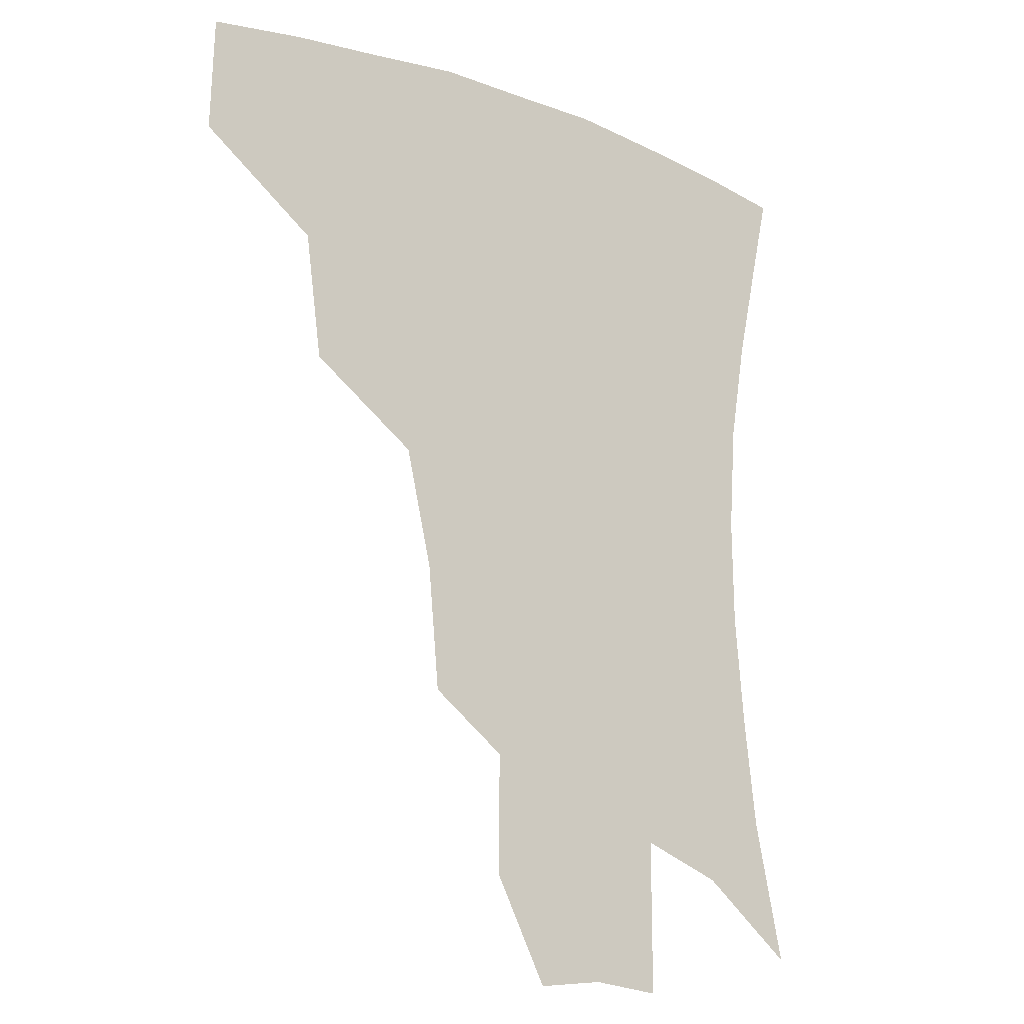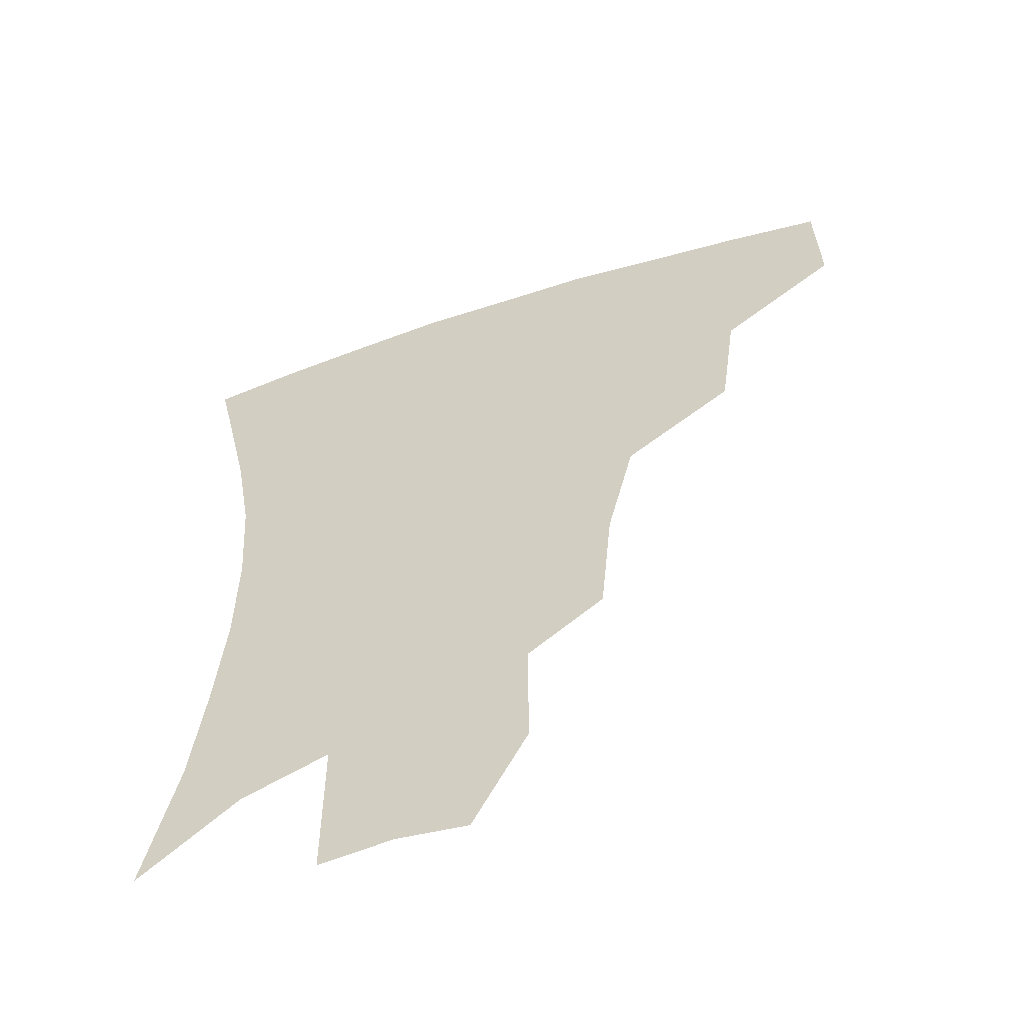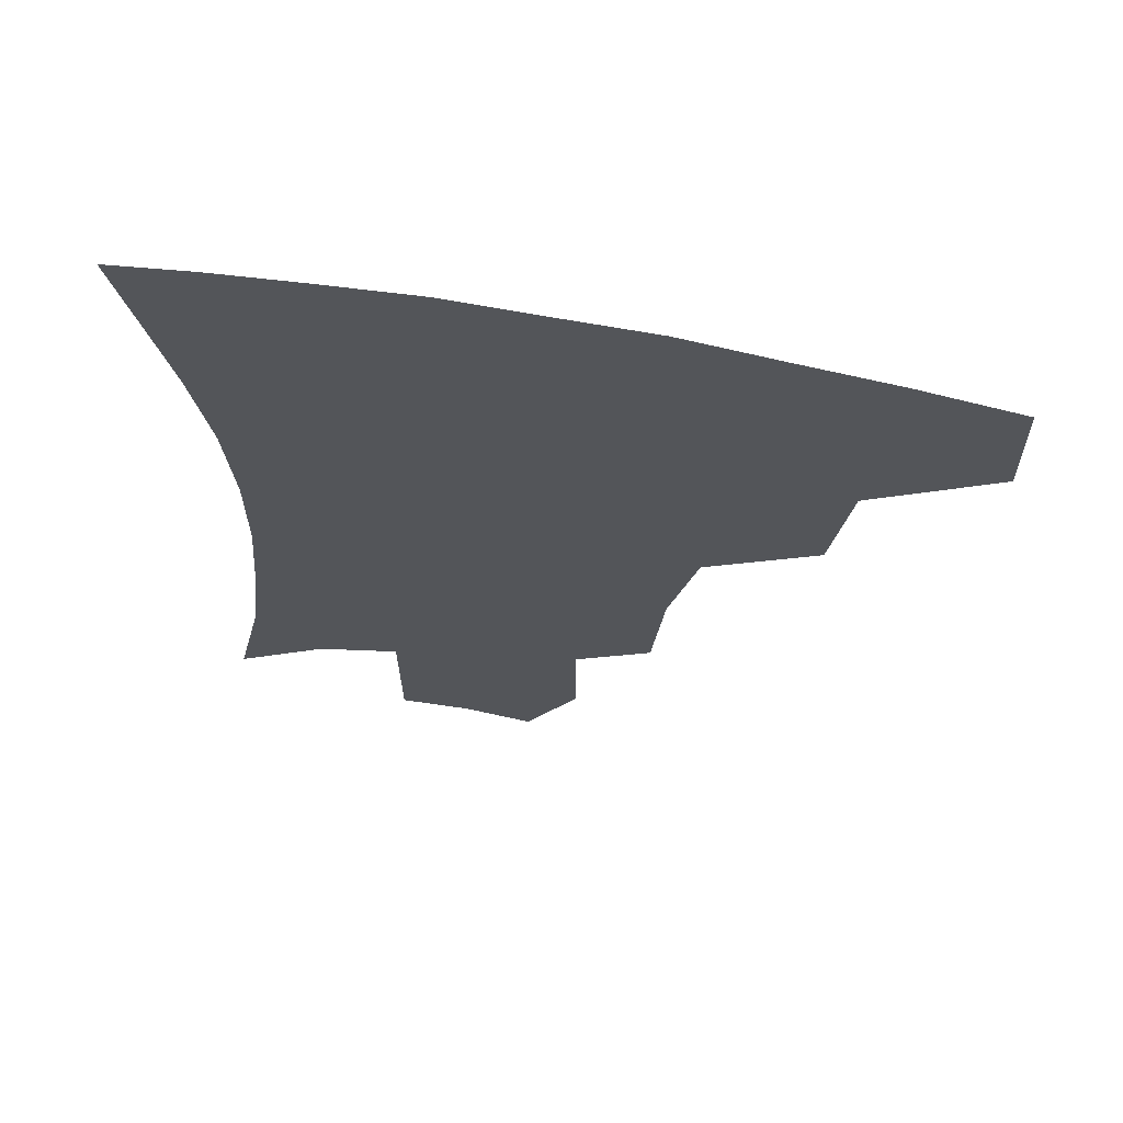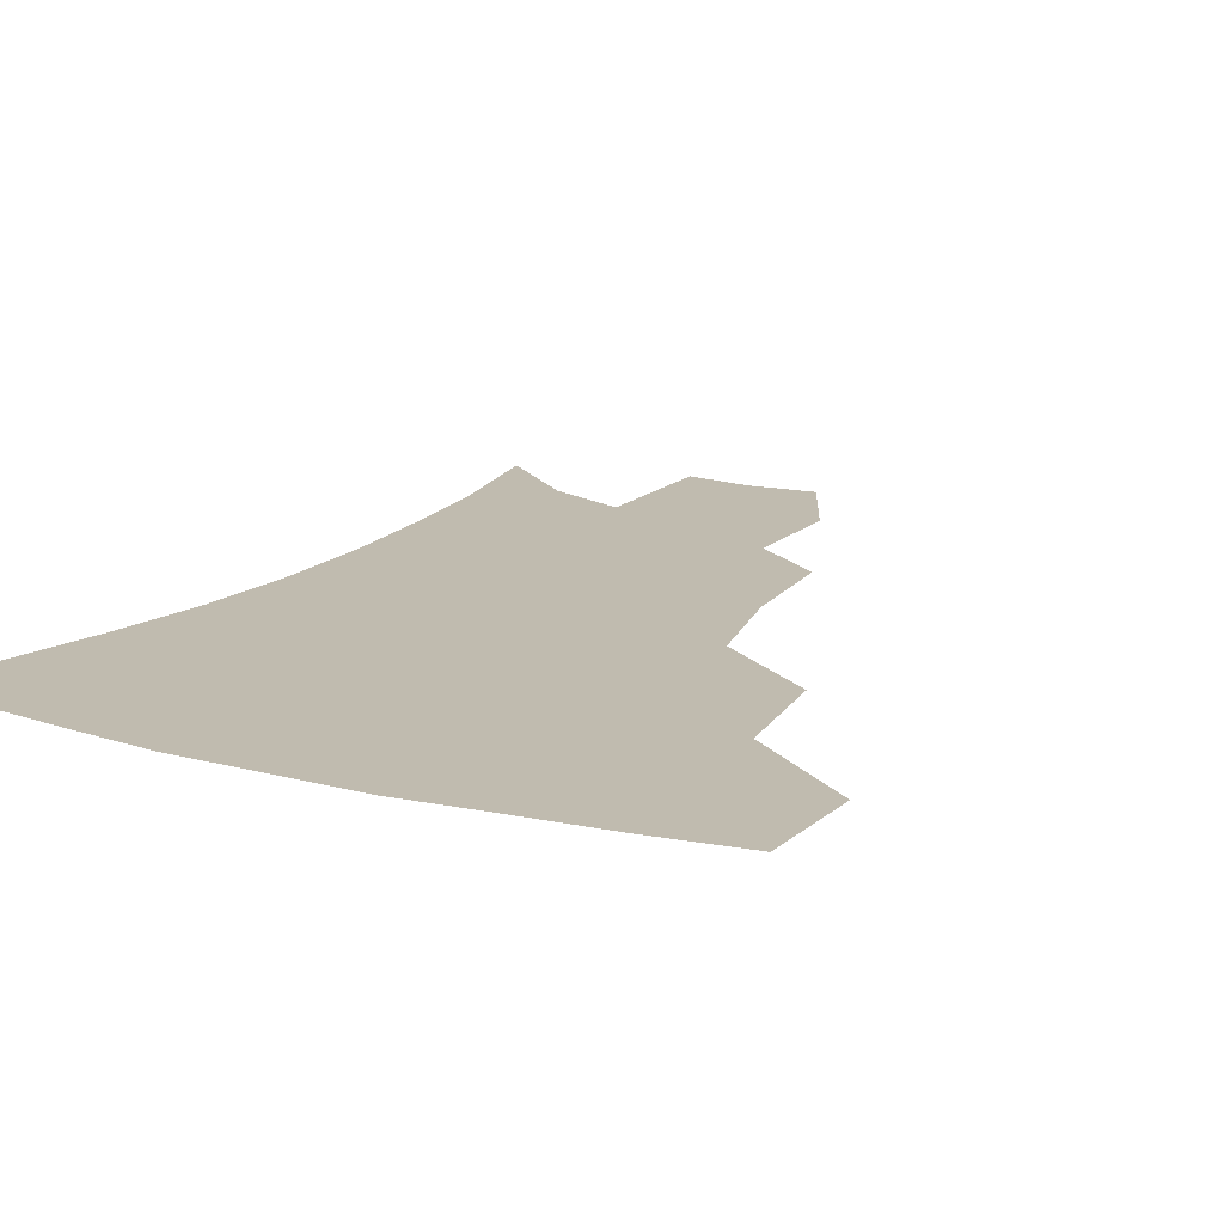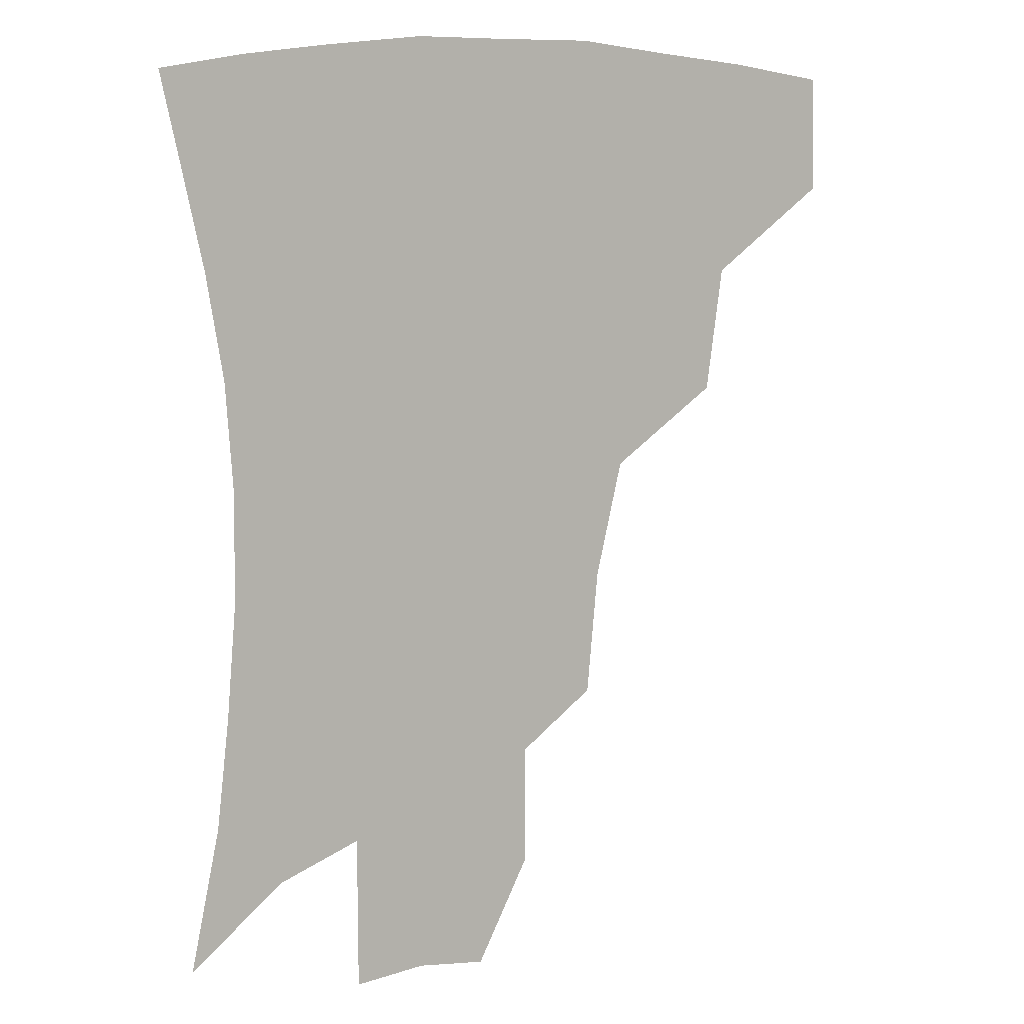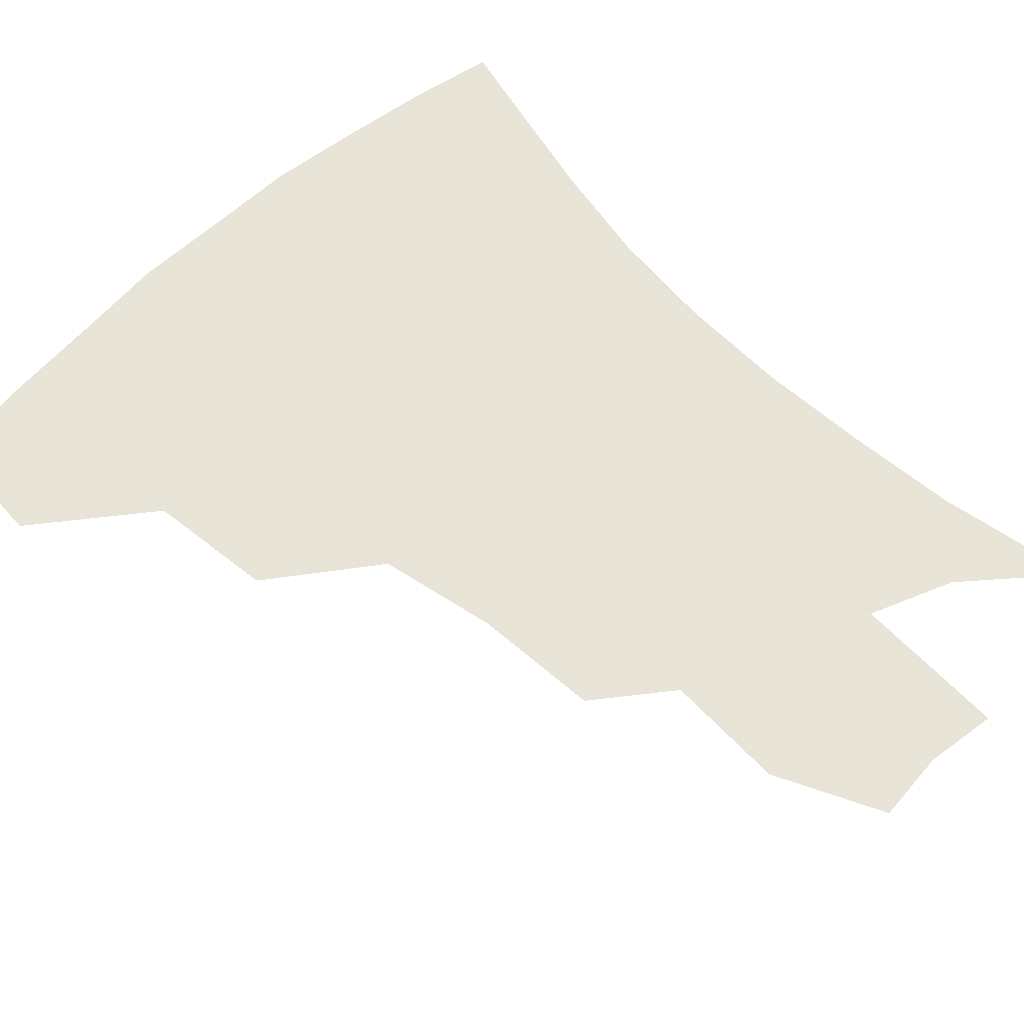
<metadata>
{"format":"obj","ext":"obj","renderer":"f3d","projection":"perspective","resolution":1024,"background":"white","views":[{"elev":-17.0,"azim":-36.9,"up":"+Y"},{"elev":-57.4,"azim":-161.1,"up":"+Y"},{"elev":67.2,"azim":-169.6,"up":"+Y"},{"elev":15.9,"azim":-150.5,"up":"+Z"},{"elev":9.2,"azim":151.5,"up":"+Y"},{"elev":61.4,"azim":-43.2,"up":"+Z"}]}
</metadata>
<code>
v 455.1 379 0
v 456 414.8 0
v 496.3 314.2 0
v 491 352.7 0
v 490.1 389.5 0
v 485.7 419.3 0
v 541.5 216.7 0
v 537.9 255.1 0
v 529.5 291 0
v 525.5 334.9 0
v 522.6 365.7 0
v 518.8 393.5 0
v 515.2 422.3 0
v 564.7 162.8 0
v 564.9 199.6 0
v 561.9 240.8 0
v 557.3 271.3 0
v 553.1 308 0
v 550.7 340.6 0
v 549.8 370.6 0
v 547 396.5 0
v 543.8 425.7 0
v 581.3 130.5 0
v 585.7 178.1 0
v 584.2 217.3 0
v 581.3 248.7 0
v 578.3 282.1 0
v 576.5 316 0
v 575.6 344.2 0
v 575.4 371.7 0
v 574.9 397.7 0
v 573.3 425.6 0
v 602.8 133 0
v 605.1 182.1 0
v 603 218.4 0
v 600.8 253.3 0
v 599.1 286.1 0
v 598.8 317.9 0
v 599.8 345.8 0
v 601.2 372.4 0
v 602.3 397.6 0
v 601.3 425.8 0
v 624.9 130.6 0
v 625 177.9 0
v 622.3 218.1 0
v 620.3 253.1 0
v 619.8 284.1 0
v 620.5 314.2 0
v 622.6 344.7 0
v 625.7 371.4 0
v 628.7 396.5 0
v 630.6 422.9 0
v 651 168.2 0
v 643.5 211.1 0
v 641.3 244.1 0
v 640 277.4 0
v 641 309.5 0
v 644.4 338.5 0
v 649.1 366.8 0
v 654.4 394 0
v 658.5 419.5 0
v 680.4 144.4 0
v 671.1 188.4 0
v 667.2 222.4 0
v 664.2 257.2 0
v 663.8 291.1 0
v 666.1 324.6 0
v 671.5 356.7 0
v 678.4 388.7 0
v 684.2 415.1 0
f 4 5 1
f 1 5 2
f 5 6 2
f 9 10 3
f 3 10 4
f 10 11 4
f 4 11 5
f 11 12 5
f 5 12 6
f 12 13 6
f 15 16 7
f 7 16 8
f 16 17 8
f 8 17 9
f 17 18 9
f 9 18 10
f 18 19 10
f 10 19 11
f 19 20 11
f 11 20 12
f 20 21 12
f 12 21 13
f 21 22 13
f 23 24 14
f 14 24 15
f 24 25 15
f 15 25 16
f 25 26 16
f 16 26 17
f 26 27 17
f 17 27 18
f 27 28 18
f 18 28 19
f 28 29 19
f 19 29 20
f 29 30 20
f 20 30 21
f 30 31 21
f 21 31 22
f 31 32 22
f 23 33 24
f 33 34 24
f 24 34 25
f 34 35 25
f 25 35 26
f 35 36 26
f 26 36 27
f 36 37 27
f 27 37 28
f 37 38 28
f 28 38 29
f 38 39 29
f 29 39 30
f 39 40 30
f 30 40 31
f 40 41 31
f 31 41 32
f 41 42 32
f 33 43 34
f 43 44 34
f 34 44 35
f 44 45 35
f 35 45 36
f 45 46 36
f 36 46 37
f 46 47 37
f 37 47 38
f 47 48 38
f 38 48 39
f 48 49 39
f 39 49 40
f 49 50 40
f 40 50 41
f 50 51 41
f 41 51 42
f 51 52 42
f 44 53 45
f 53 54 45
f 45 54 46
f 54 55 46
f 46 55 47
f 55 56 47
f 47 56 48
f 56 57 48
f 48 57 49
f 57 58 49
f 49 58 50
f 58 59 50
f 50 59 51
f 59 60 51
f 51 60 52
f 60 61 52
f 53 62 54
f 62 63 54
f 54 63 55
f 63 64 55
f 55 64 56
f 64 65 56
f 56 65 57
f 65 66 57
f 57 66 58
f 66 67 58
f 58 67 59
f 67 68 59
f 59 68 60
f 68 69 60
f 60 69 61
f 69 70 61

</code>
